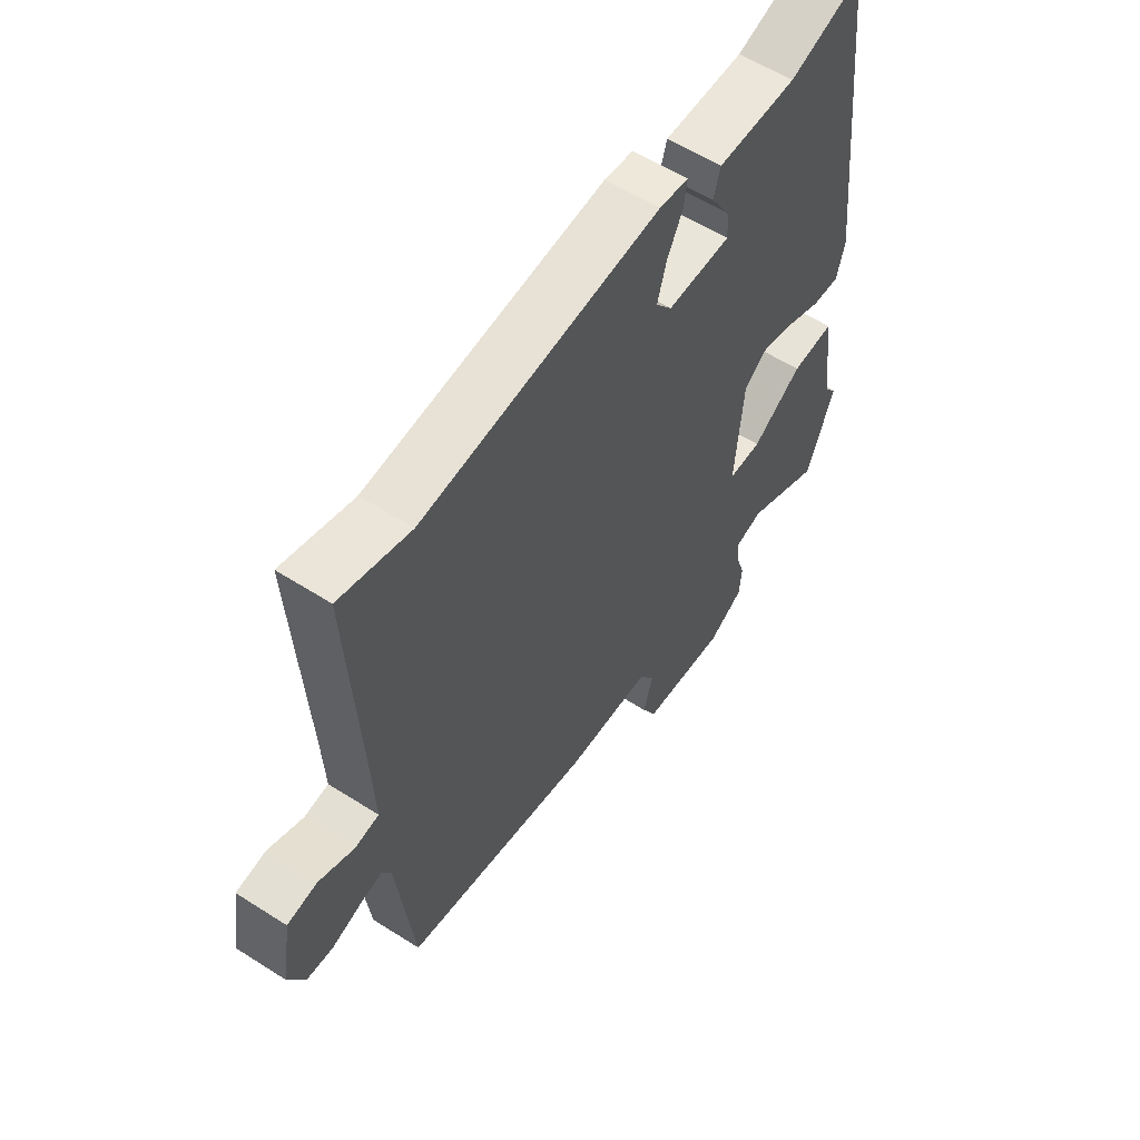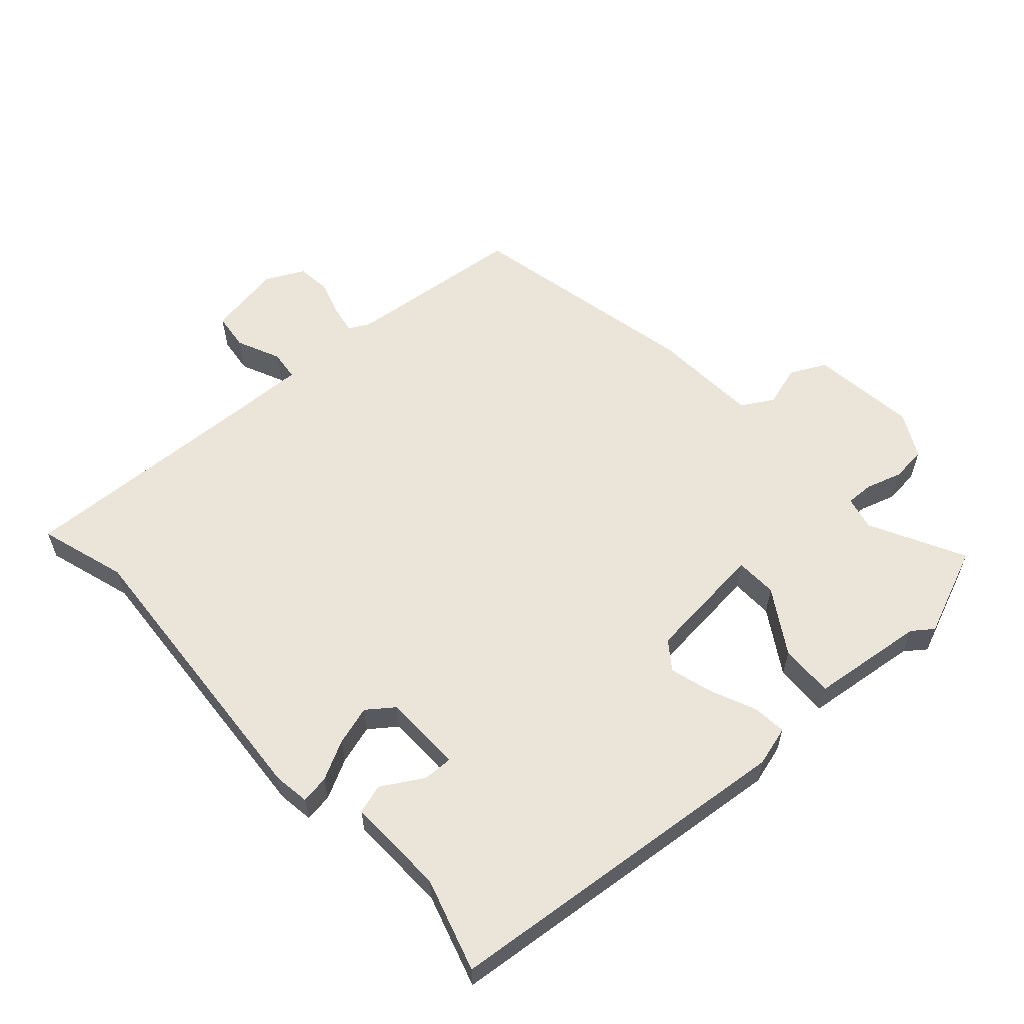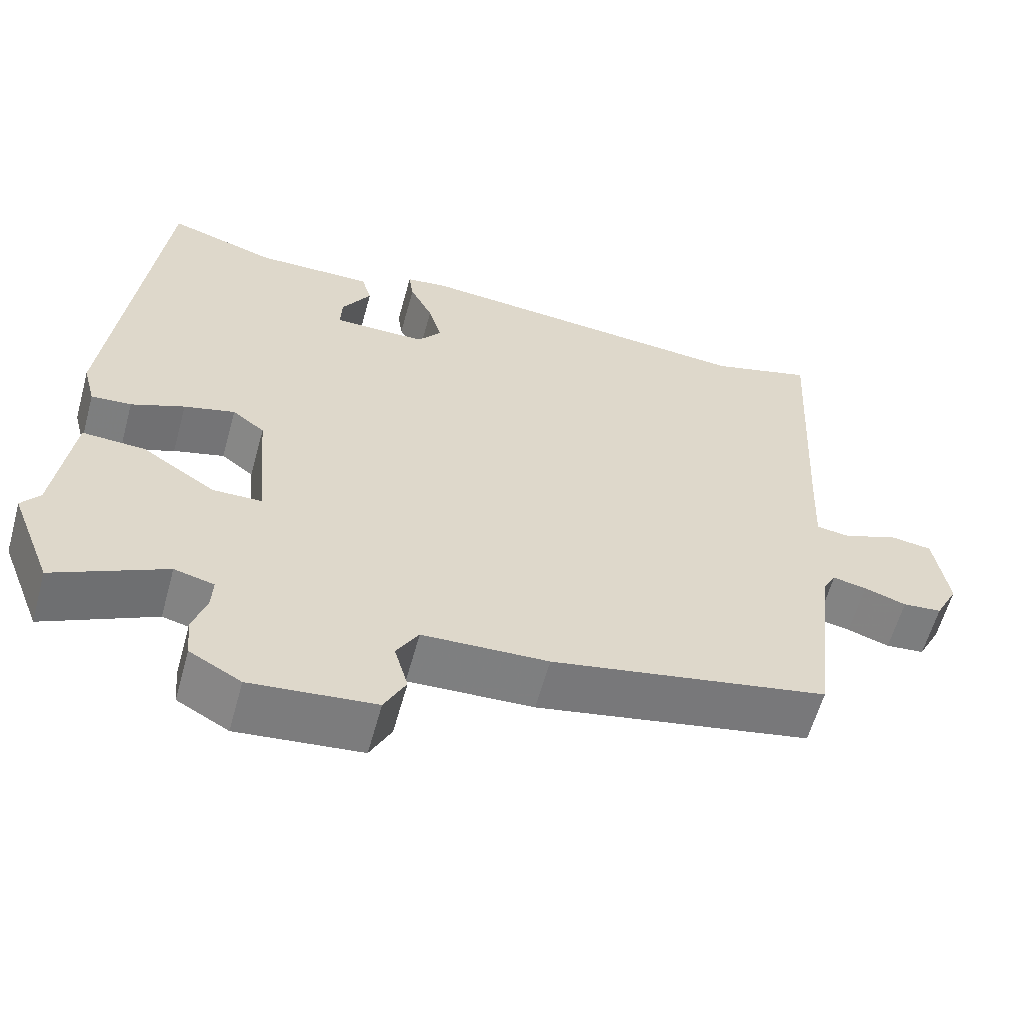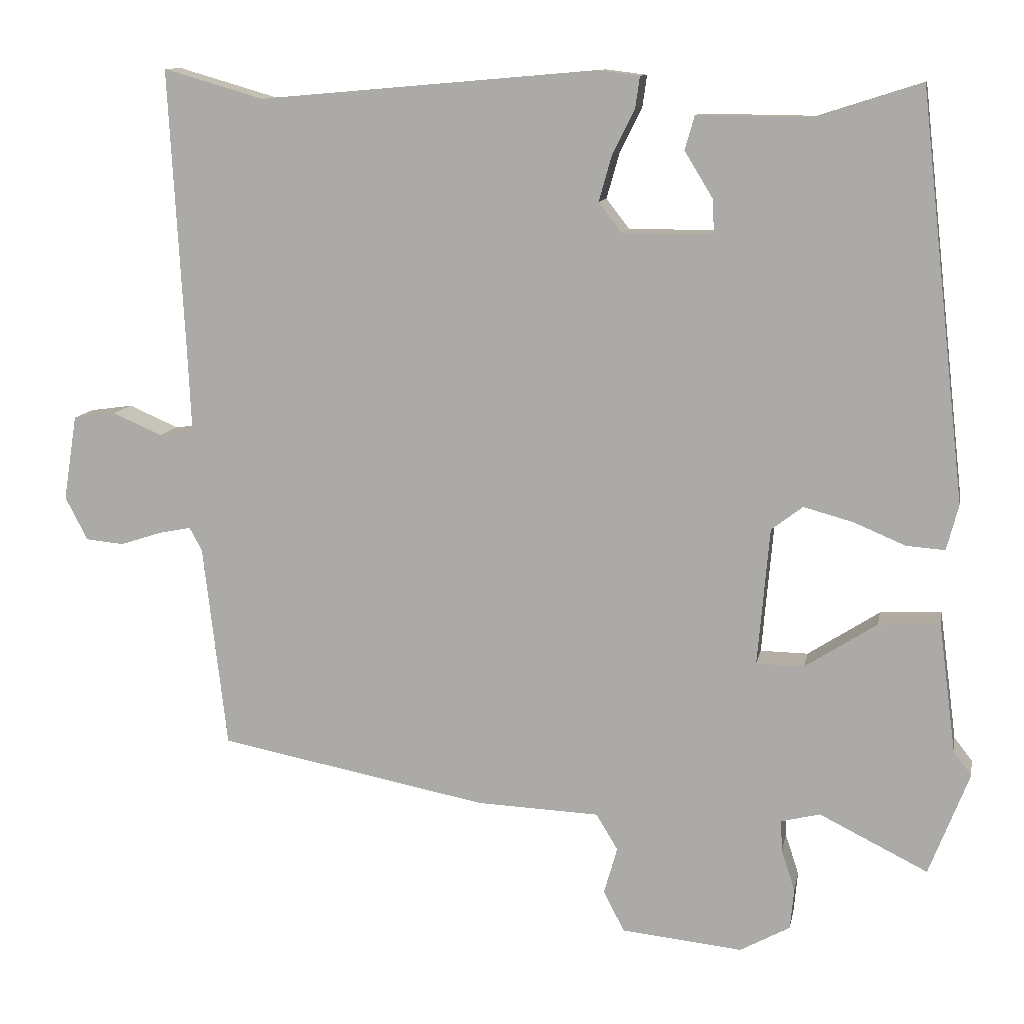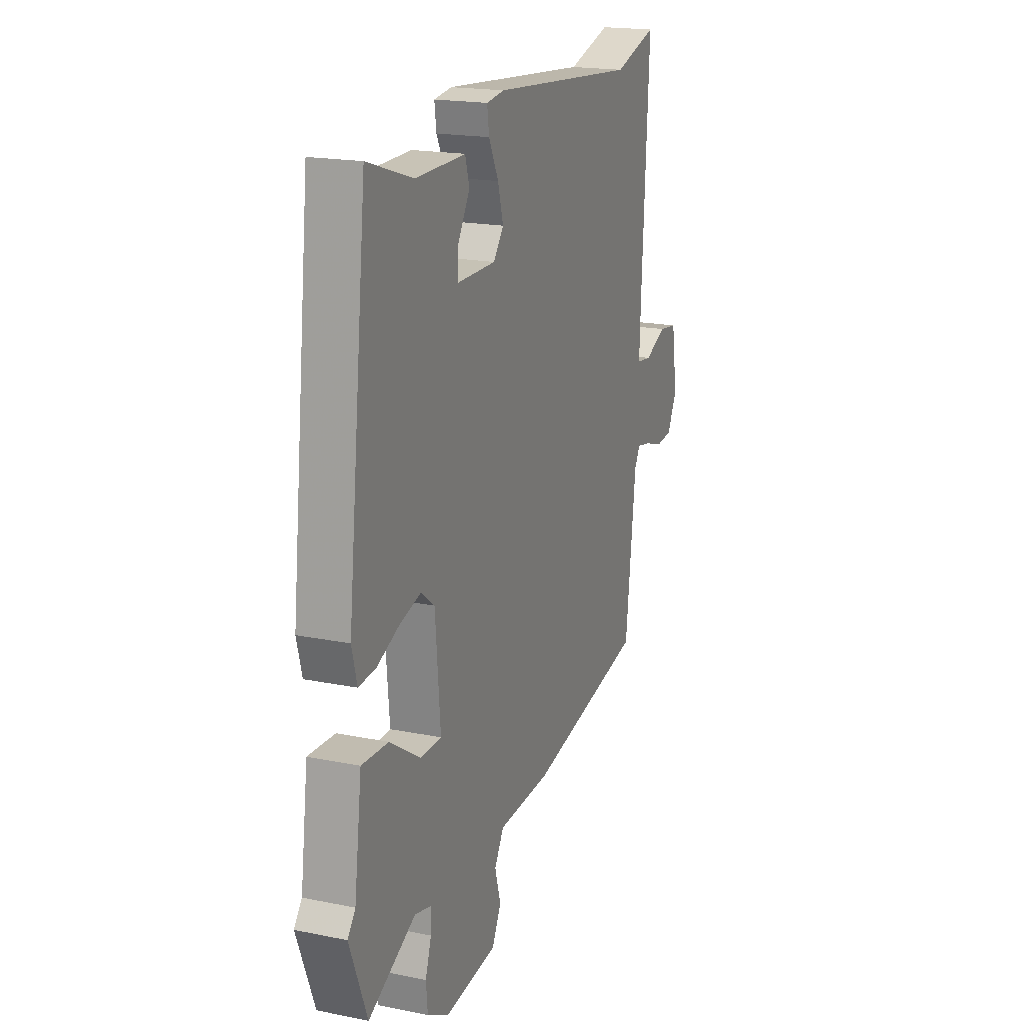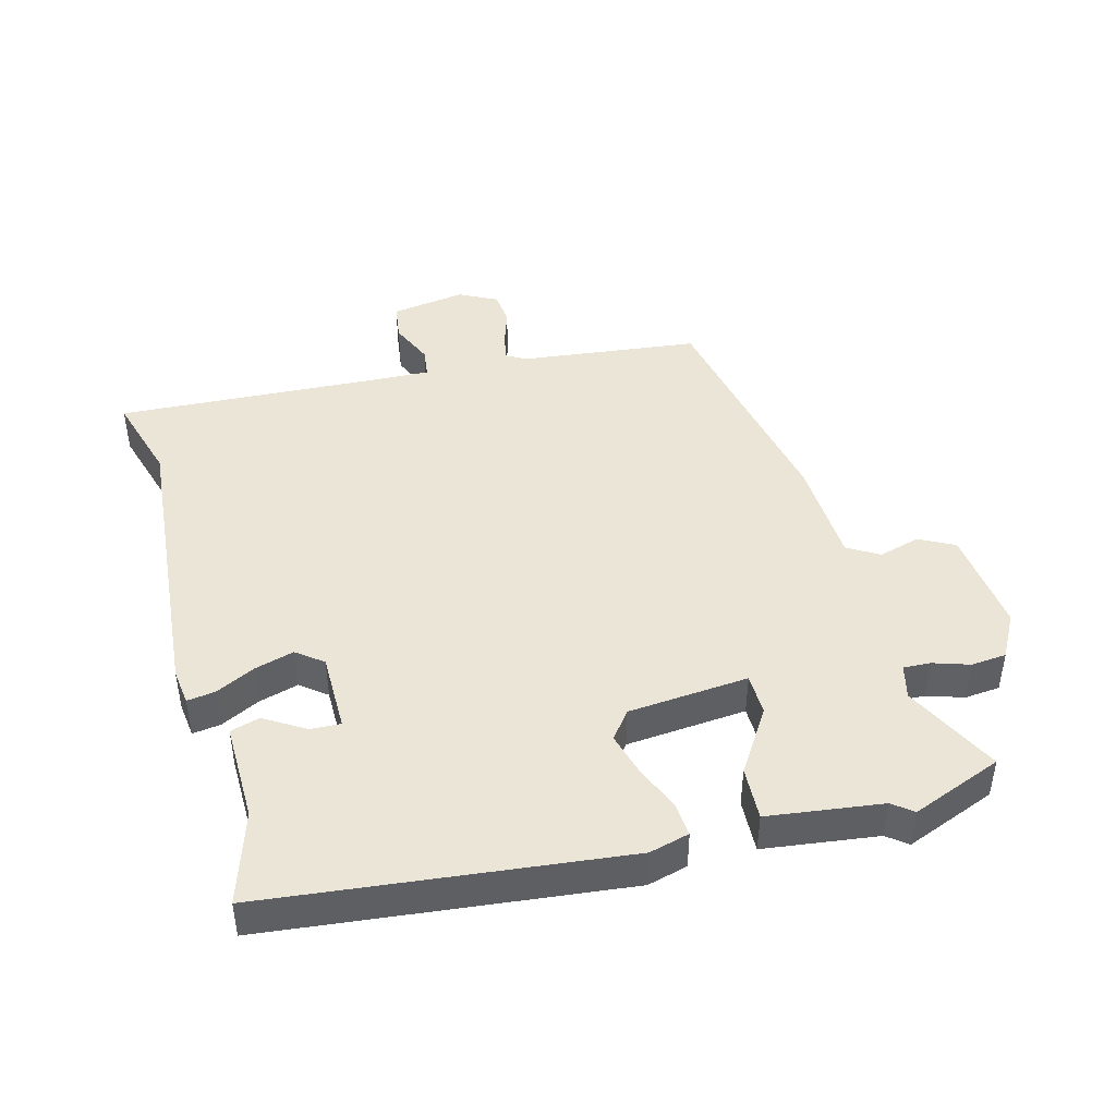
<metadata>
{"format":"obj","ext":"obj","renderer":"f3d","projection":"perspective","resolution":1024,"background":"white","views":[{"elev":58.1,"azim":-56.5,"up":"+Z"},{"elev":58.7,"azim":47.1,"up":"+Y"},{"elev":-60.1,"azim":164.6,"up":"+Z"},{"elev":11.1,"azim":10.7,"up":"+Z"},{"elev":18.9,"azim":111.1,"up":"+Z"},{"elev":44.4,"azim":74.9,"up":"+Y"}]}
</metadata>
<code>
v 0.448 0.07 0.503
v 0.509 0.07 -0.04
v 0.493 0.07 -0.101
v 0.441 0.07 -0.097
v 0.372 0.07 -0.068
v 0.306 0.07 -0.05
v 0.264 0.07 -0.082
v 0.248 0.07 -0.266
v 0.312 0.07 -0.267
v 0.408 0.07 -0.205
v 0.49 0.07 -0.201
v 0.513 0.07 -0.375
v 0.537 0.07 -0.406
v 0.483 0.07 -0.544
v 0.338 0.07 -0.472
v 0.286 0.07 -0.485
v 0.288 0.07 -0.527
v 0.306 0.07 -0.582
v 0.301 0.07 -0.636
v 0.234 0.07 -0.673
v 0.072 0.07 -0.656
v 0.044 0.07 -0.602
v 0.062 0.07 -0.539
v 0.033 0.07 -0.491
v -0.131 0.07 -0.484
v -0.492 0.07 -0.414
v -0.524 0.07 -0.141
v -0.541 0.07 -0.11
v -0.585 0.07 -0.119
v -0.64 0.07 -0.137
v -0.691 0.07 -0.132
v -0.721 0.07 -0.074
v -0.703 0.07 0.04
v -0.646 0.07 0.048
v -0.579 0.07 0.019
v -0.533 0.07 0.025
v -0.538 0.07 0.135
v -0.559 0.07 0.517
v -0.425 0.07 0.478
v 0.028 0.07 0.517
v 0.083 0.07 0.51
v 0.077 0.07 0.467
v 0.047 0.07 0.407
v 0.03 0.07 0.347
v 0.061 0.07 0.307
v 0.182 0.07 0.307
v 0.18 0.07 0.353
v 0.142 0.07 0.415
v 0.155 0.07 0.46
v 0.307 0.07 0.458
v 0.448 0 0.503
v 0.509 0 -0.04
v 0.493 0 -0.101
v 0.441 0 -0.097
v 0.372 0 -0.068
v 0.306 0 -0.05
v 0.264 0 -0.082
v 0.248 0 -0.266
v 0.312 0 -0.267
v 0.408 0 -0.205
v 0.49 0 -0.201
v 0.513 0 -0.375
v 0.537 0 -0.406
v 0.483 0 -0.544
v 0.338 0 -0.472
v 0.286 0 -0.485
v 0.288 0 -0.527
v 0.306 0 -0.582
v 0.301 0 -0.636
v 0.234 0 -0.673
v 0.072 0 -0.656
v 0.044 0 -0.602
v 0.062 0 -0.539
v 0.033 0 -0.491
v -0.131 0 -0.484
v -0.492 0 -0.414
v -0.524 0 -0.141
v -0.541 0 -0.11
v -0.585 0 -0.119
v -0.64 0 -0.137
v -0.691 0 -0.132
v -0.721 0 -0.074
v -0.703 0 0.04
v -0.646 0 0.048
v -0.579 0 0.019
v -0.533 0 0.025
v -0.538 0 0.135
v -0.559 0 0.517
v -0.425 0 0.478
v 0.028 0 0.517
v 0.083 0 0.51
v 0.077 0 0.467
v 0.047 0 0.407
v 0.03 0 0.347
v 0.061 0 0.307
v 0.182 0 0.307
v 0.18 0 0.353
v 0.142 0 0.415
v 0.155 0 0.46
v 0.307 0 0.458
f 47 48 49 50
f 3 4 5
f 2 3 5
f 1 2 5
f 50 1 5
f 47 50 5
f 46 47 5
f 45 46 5 6
f 44 45 6 7
f 41 42 43
f 40 41 43
f 39 40 43
f 39 43 44
f 37 38 39
f 44 7 8
f 39 44 8
f 37 39 8
f 36 37 8
f 33 34 35
f 32 33 35
f 31 32 35
f 30 31 35
f 29 30 35
f 28 29 35 36
f 27 28 36 8
f 26 27 8
f 25 26 8
f 24 25 8
f 21 22 23
f 20 21 23
f 19 20 23
f 18 19 23
f 17 18 23
f 23 24 8
f 17 23 8
f 16 17 8
f 12 13 14 15
f 12 15 16
f 11 12 16
f 10 11 16
f 9 10 16
f 8 9 16
f 100 99 98 97
f 55 54 53
f 55 53 52
f 55 52 51
f 55 51 100
f 55 100 97
f 55 97 96
f 56 55 96 95
f 57 56 95 94
f 93 92 91
f 93 91 90
f 93 90 89
f 94 93 89
f 89 88 87
f 58 57 94
f 58 94 89
f 58 89 87
f 58 87 86
f 85 84 83
f 85 83 82
f 85 82 81
f 85 81 80
f 85 80 79
f 86 85 79 78
f 58 86 78 77
f 58 77 76
f 58 76 75
f 58 75 74
f 73 72 71
f 73 71 70
f 73 70 69
f 73 69 68
f 73 68 67
f 58 74 73
f 58 73 67
f 58 67 66
f 65 64 63 62
f 66 65 62
f 66 62 61
f 66 61 60
f 66 60 59
f 66 59 58
f 1 51 52 2
f 2 52 53 3
f 3 53 54 4
f 4 54 55 5
f 5 55 56 6
f 6 56 57 7
f 7 57 58 8
f 8 58 59 9
f 9 59 60 10
f 10 60 61 11
f 11 61 62 12
f 12 62 63 13
f 13 63 64 14
f 14 64 65 15
f 15 65 66 16
f 16 66 67 17
f 17 67 68 18
f 18 68 69 19
f 19 69 70 20
f 20 70 71 21
f 21 71 72 22
f 22 72 73 23
f 23 73 74 24
f 24 74 75 25
f 25 75 76 26
f 26 76 77 27
f 27 77 78 28
f 28 78 79 29
f 29 79 80 30
f 30 80 81 31
f 31 81 82 32
f 32 82 83 33
f 33 83 84 34
f 34 84 85 35
f 35 85 86 36
f 36 86 87 37
f 37 87 88 38
f 38 88 89 39
f 39 89 90 40
f 40 90 91 41
f 41 91 92 42
f 42 92 93 43
f 43 93 94 44
f 44 94 95 45
f 45 95 96 46
f 46 96 97 47
f 47 97 98 48
f 48 98 99 49
f 49 99 100 50
f 50 100 51 1

</code>
